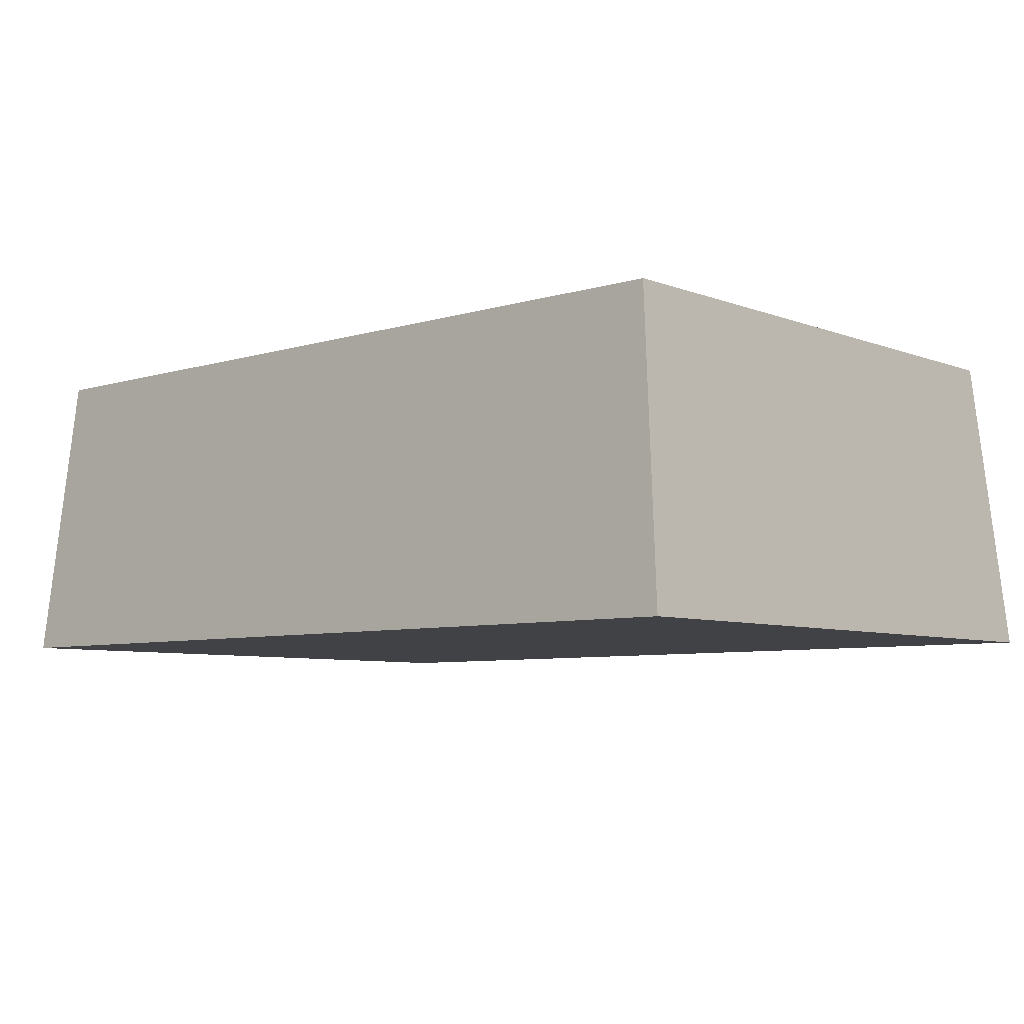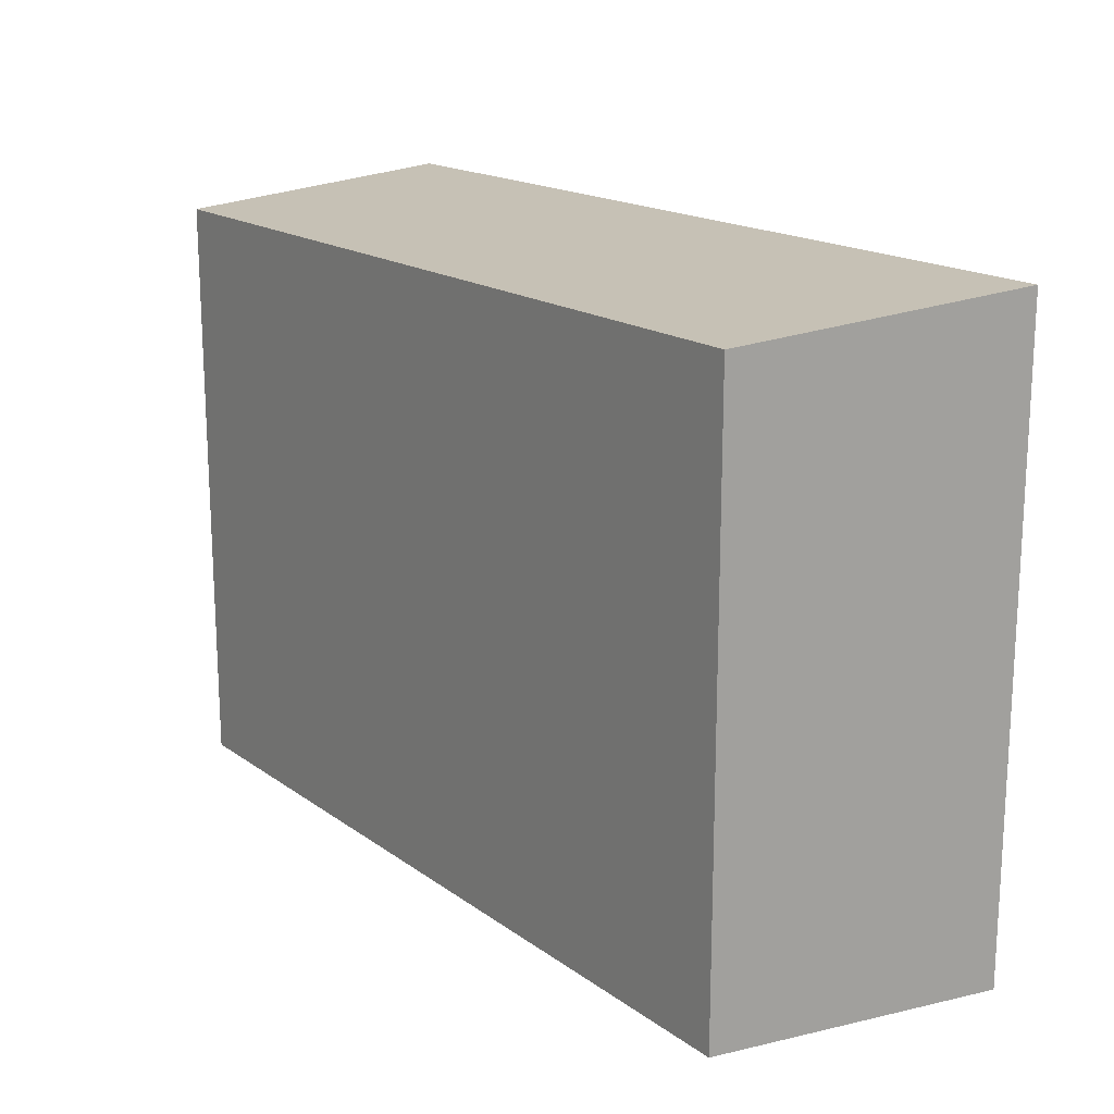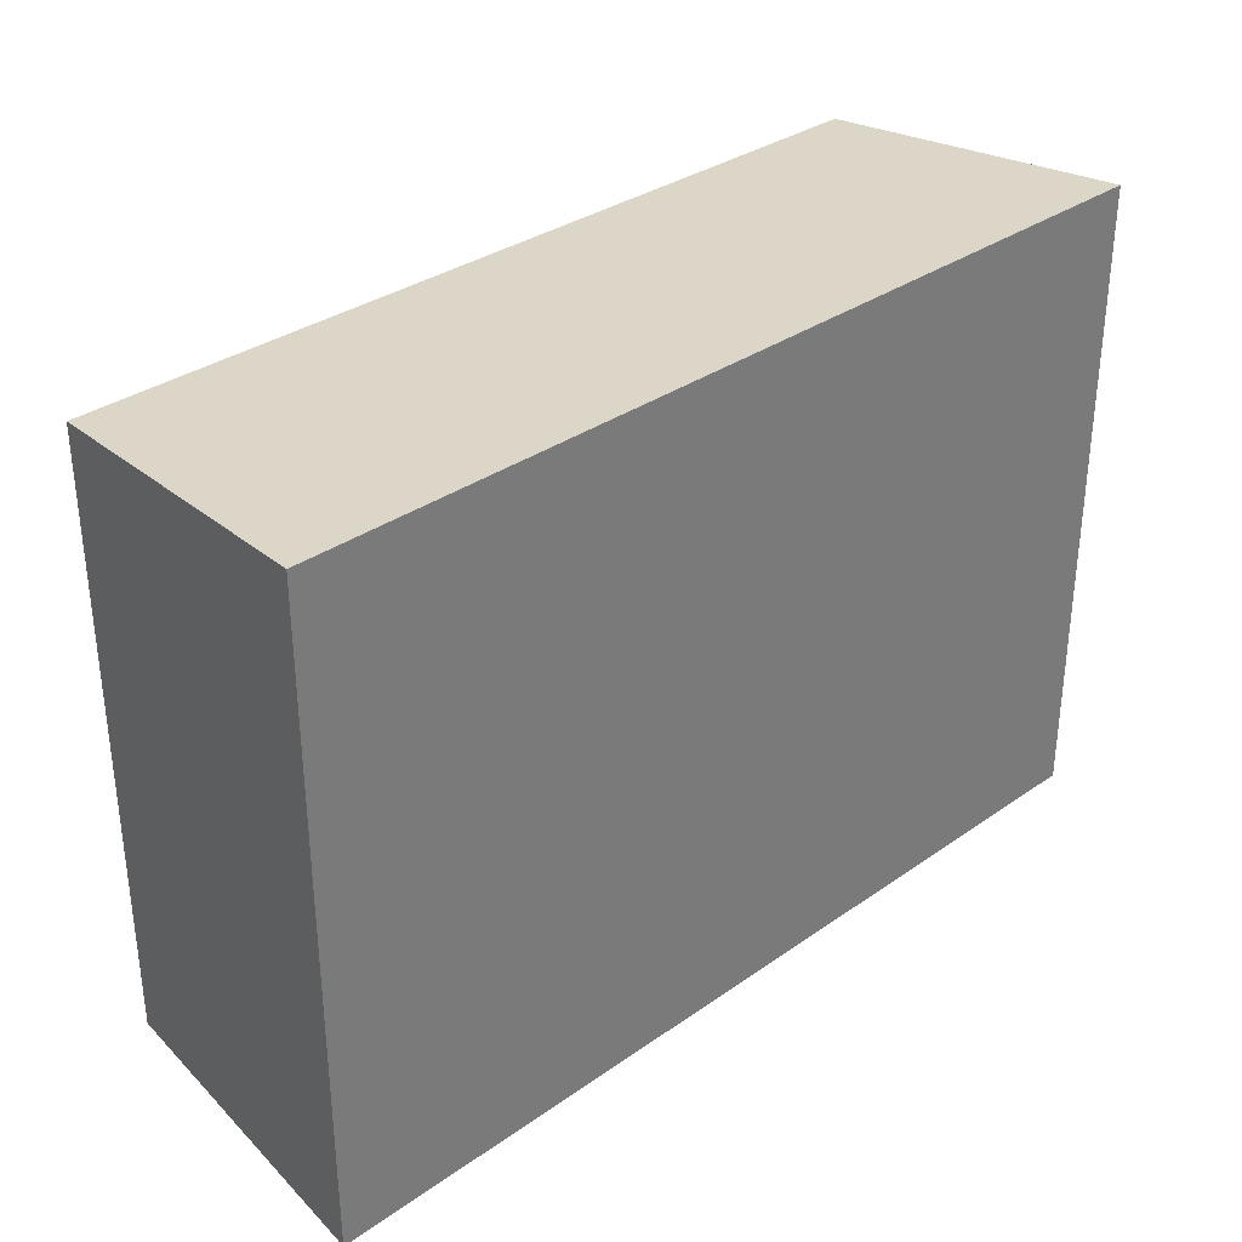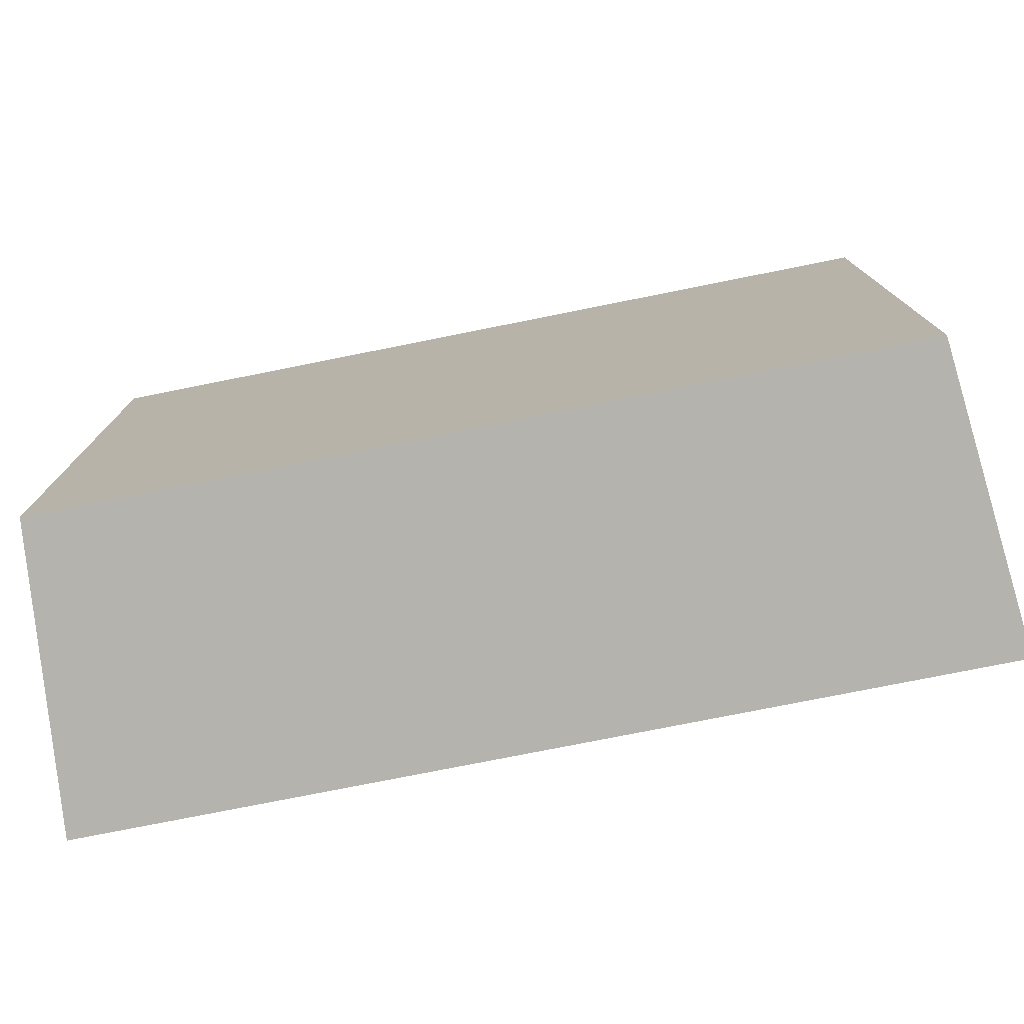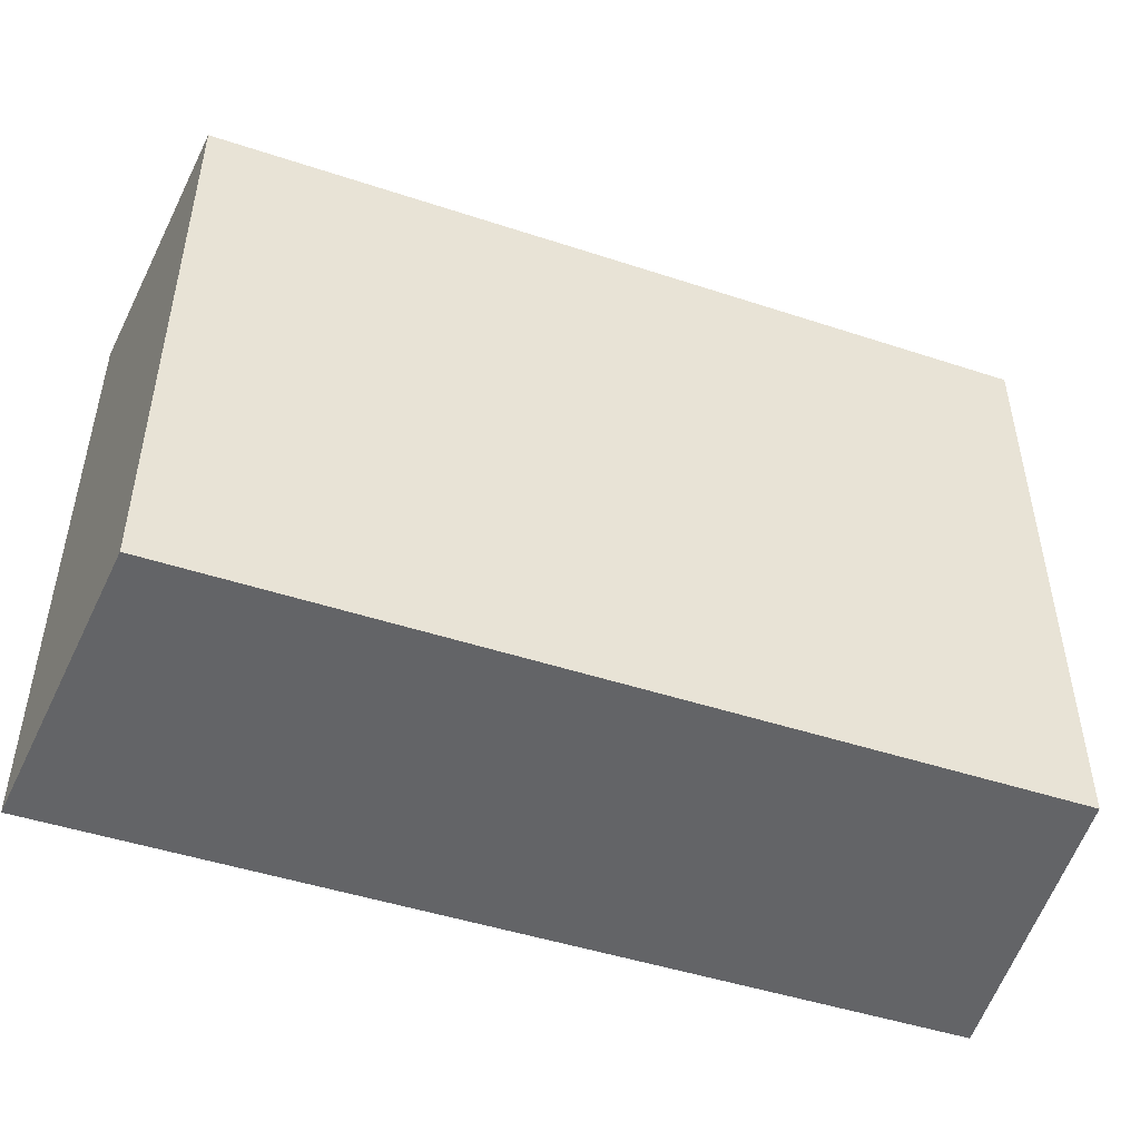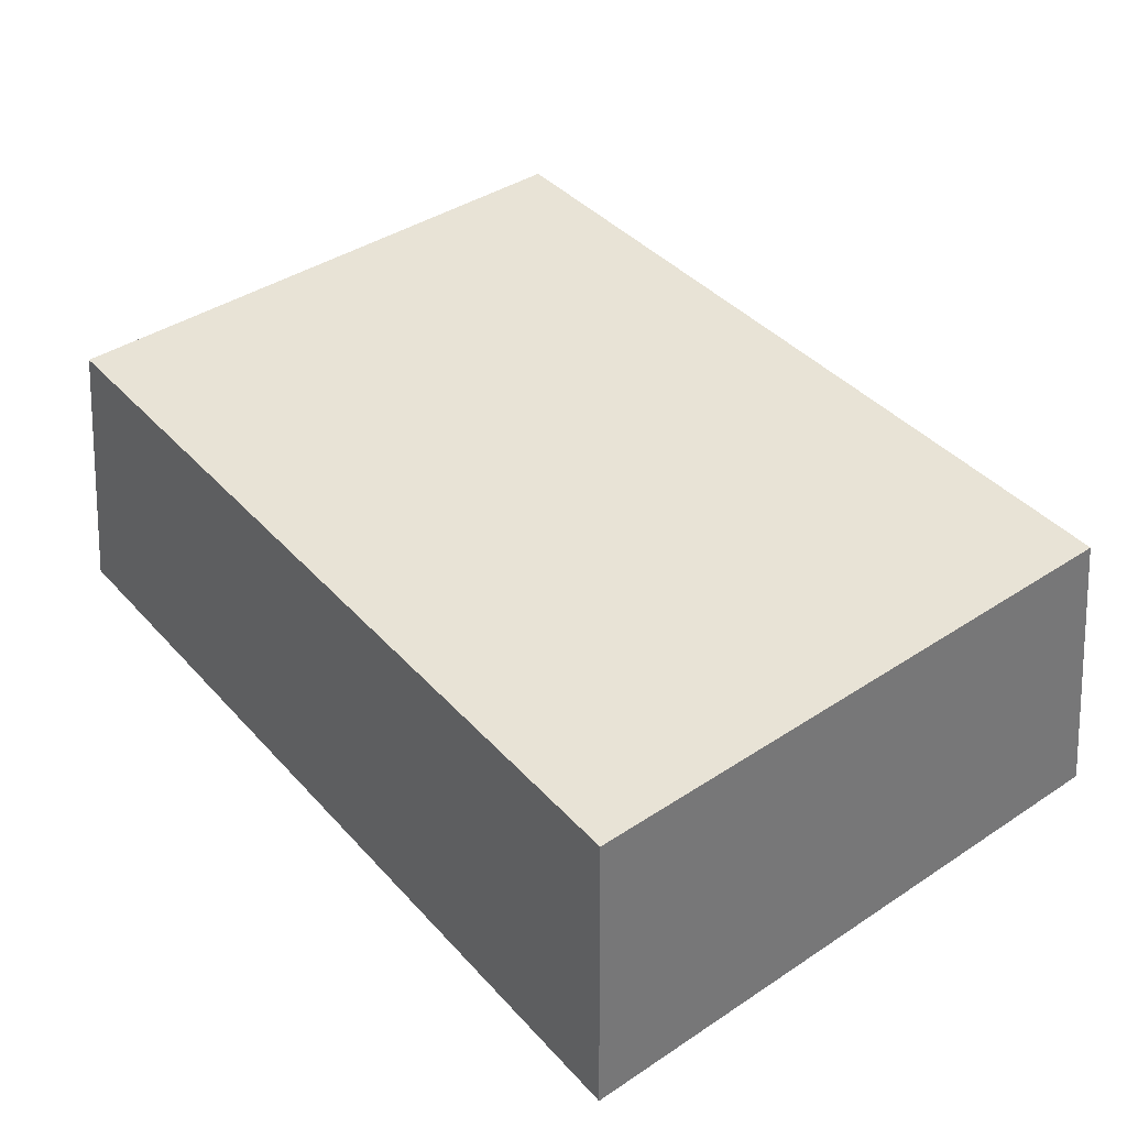
<metadata>
{"format":"obj","ext":"obj","renderer":"f3d","projection":"perspective","resolution":1024,"background":"white","views":[{"elev":-6.6,"azim":-138.1,"up":"+Y"},{"elev":17.3,"azim":-125.9,"up":"+Z"},{"elev":33.1,"azim":-43.9,"up":"+Z"},{"elev":-76.5,"azim":-168.7,"up":"+Z"},{"elev":-47.6,"azim":159.7,"up":"+Z"},{"elev":41.7,"azim":51.7,"up":"+Y"}]}
</metadata>
<code>
g default
v -2.813 -0.9477 -1.777
v -2.813 -0.9477 2.164
v -2.636 0.9477 -1.652
v -2.636 0.9477 2.039
v 2.636 0.9477 -1.652
v 2.636 0.9477 2.039
v 2.813 -0.9477 -1.777
v 2.813 -0.9477 2.164
g Skirt
f 1 2 4 3
f 3 4 6 5
f 5 6 8 7
f 7 8 2 1
f 2 8 6 4
f 7 1 3 5

</code>
